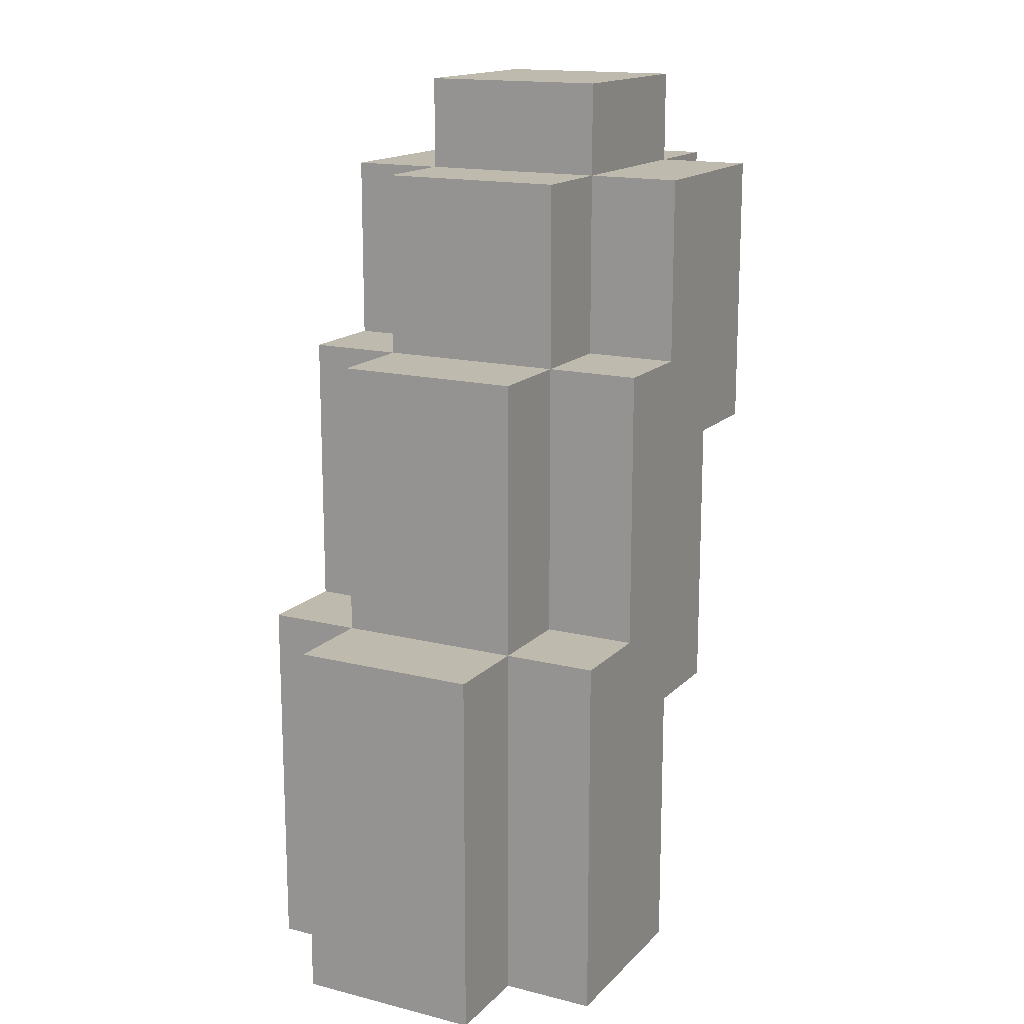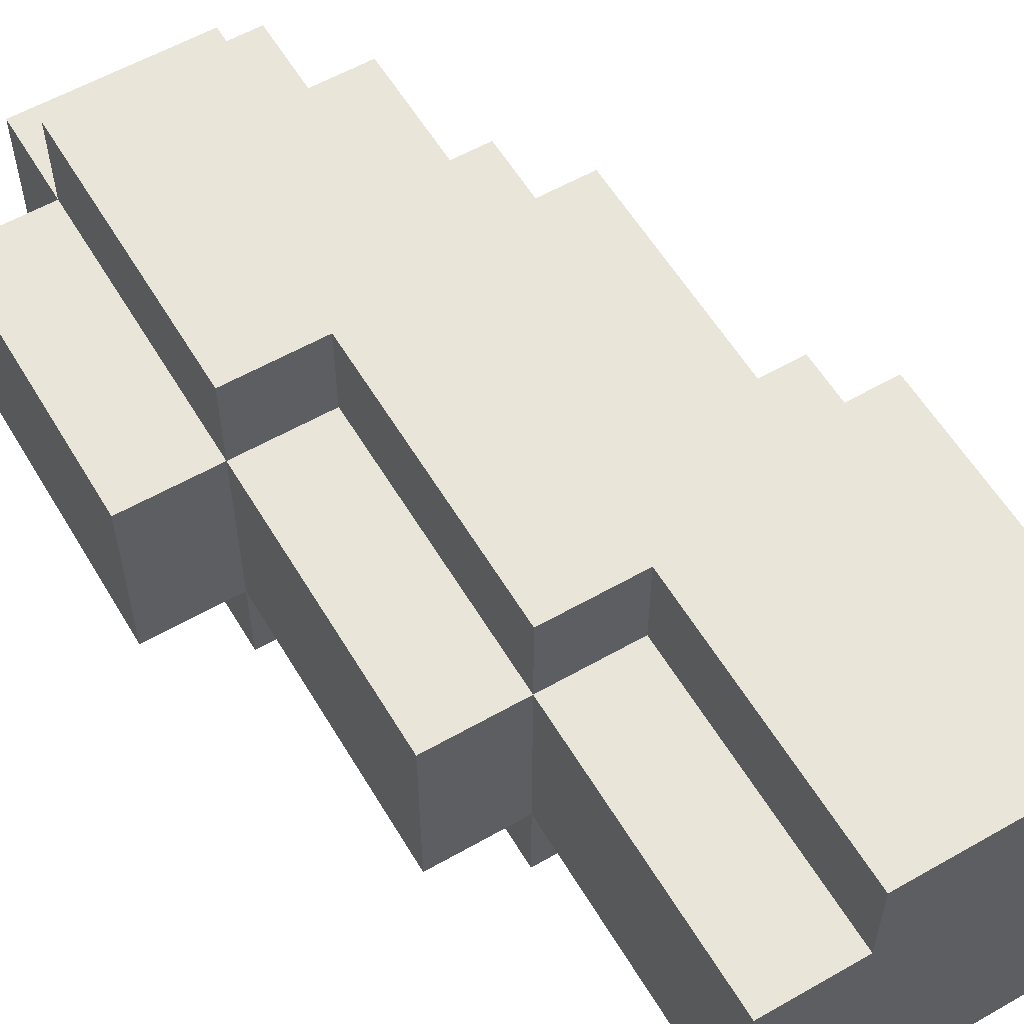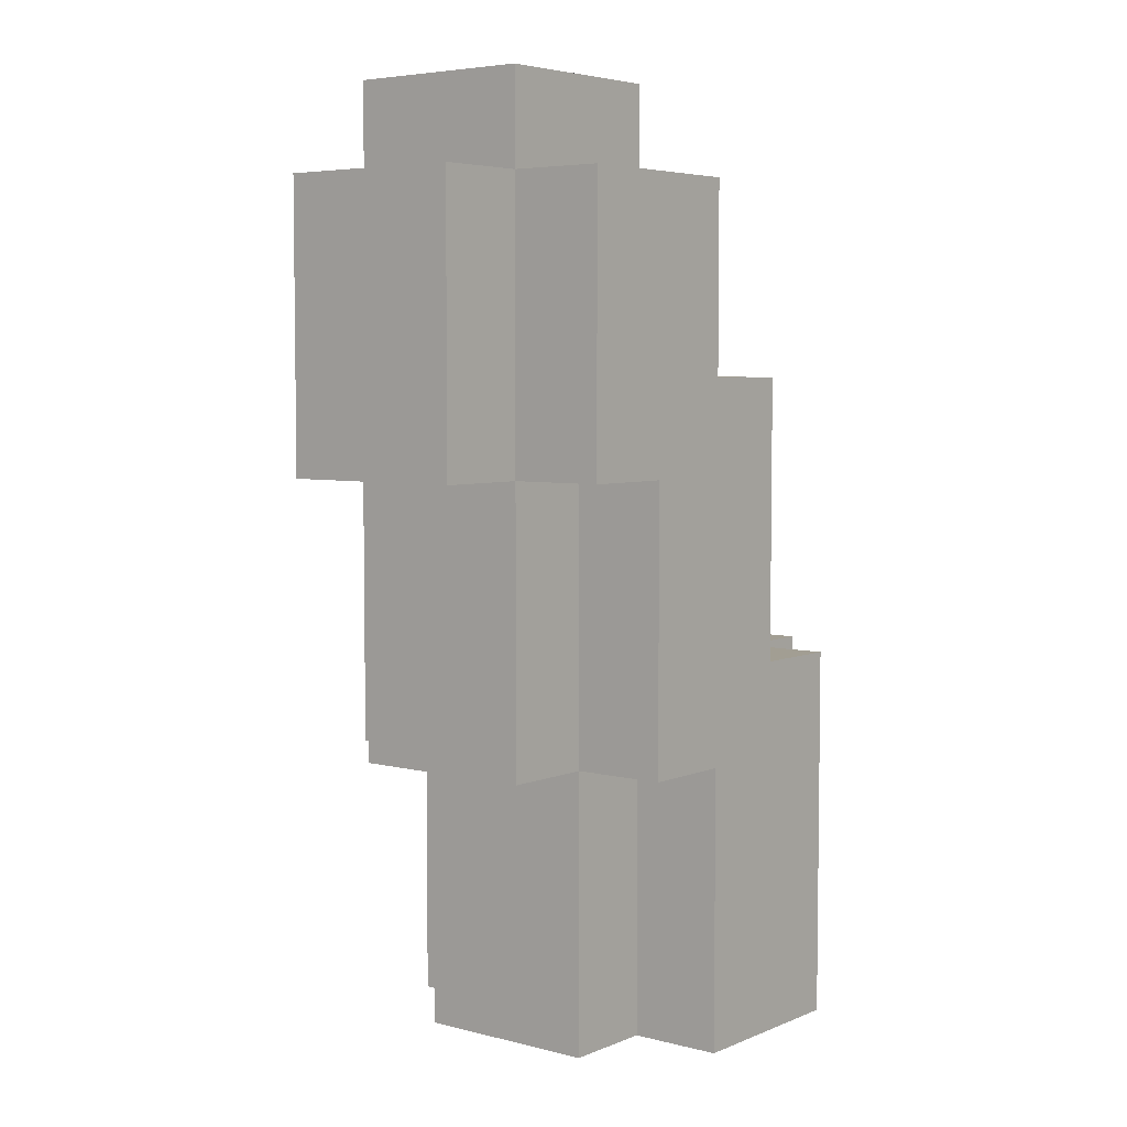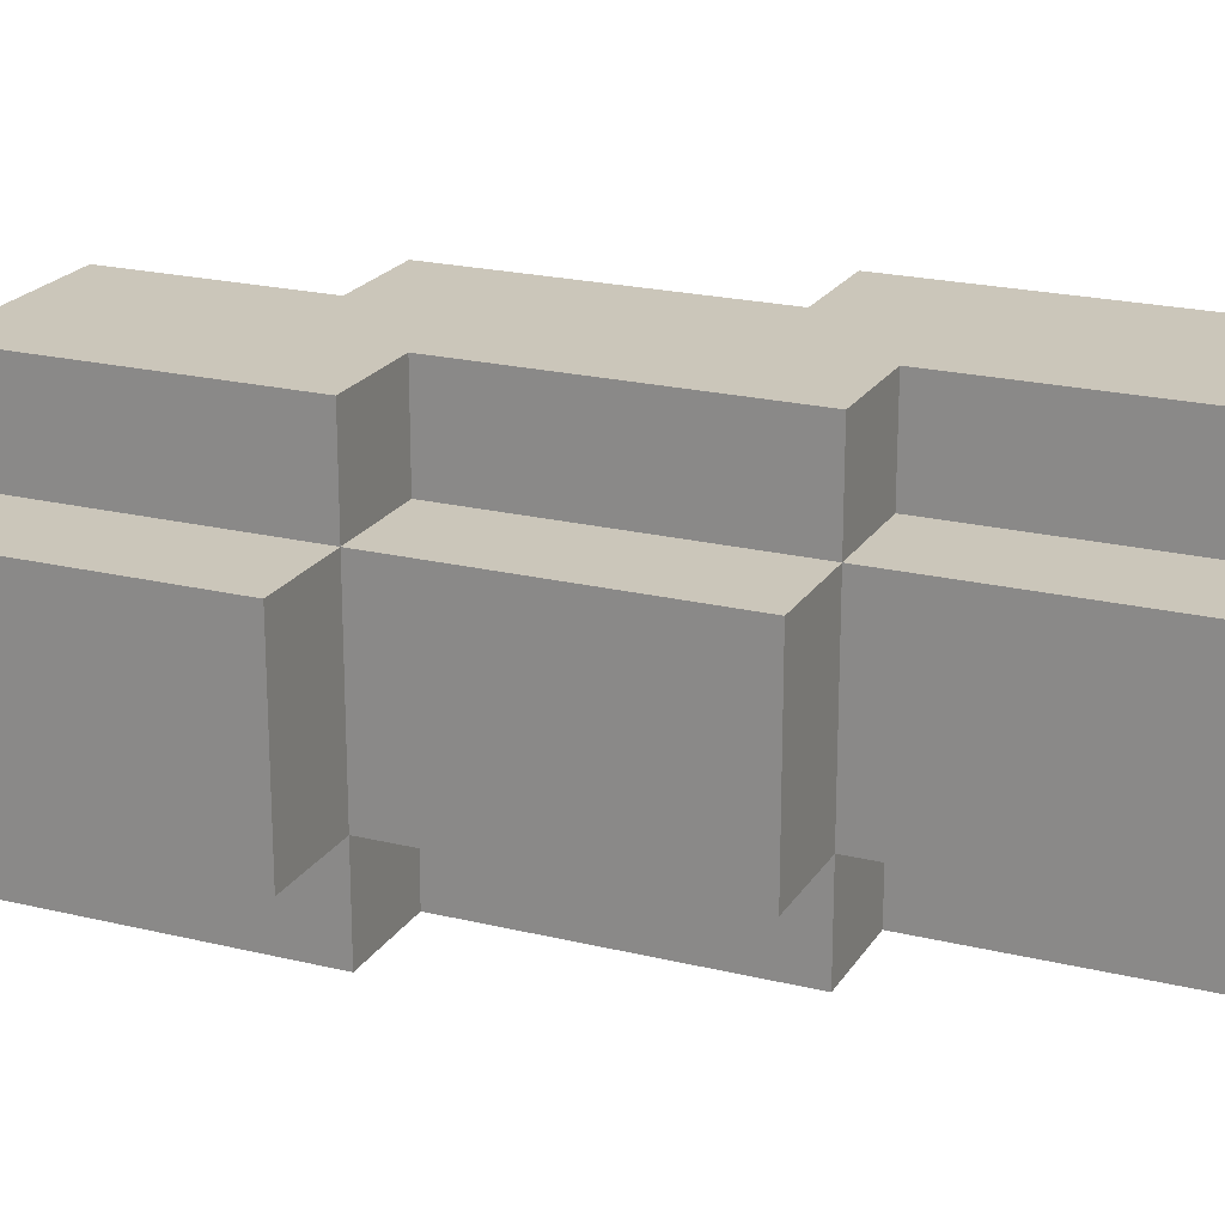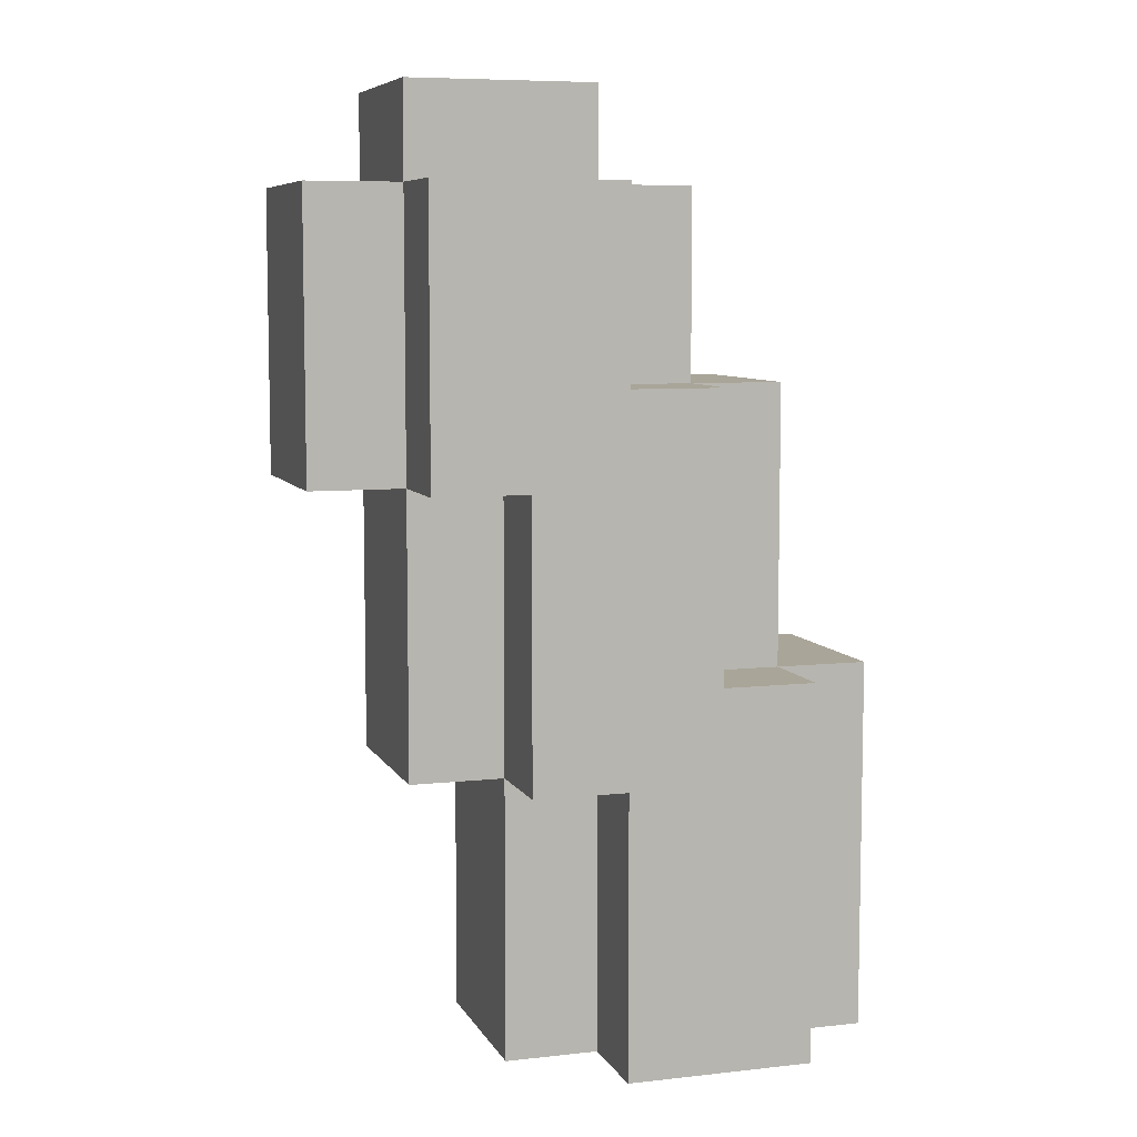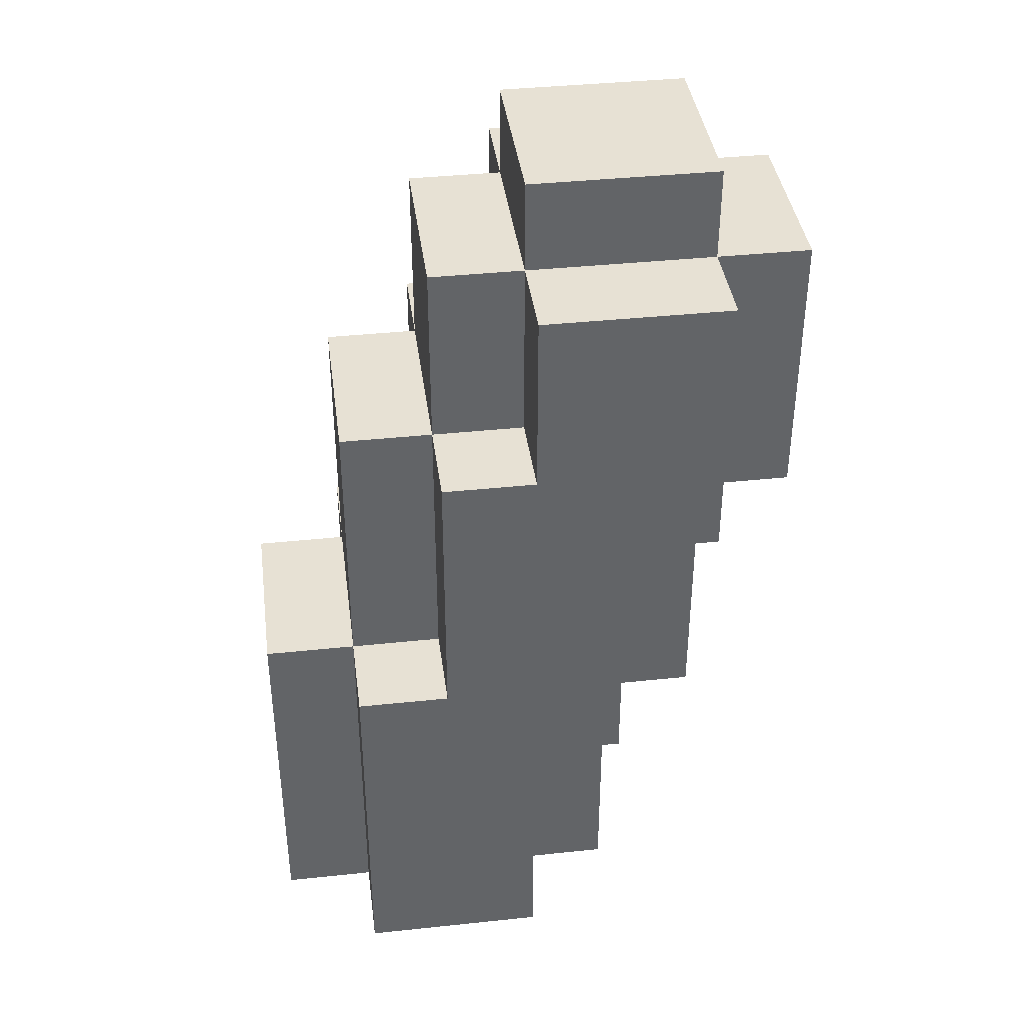
<metadata>
{"format":"obj","ext":"obj","renderer":"f3d","projection":"perspective","resolution":1024,"background":"white","views":[{"elev":15.7,"azim":117.7,"up":"+Y"},{"elev":57.9,"azim":-30.6,"up":"+Z"},{"elev":5.1,"azim":-51.4,"up":"+Y"},{"elev":21.2,"azim":-66.4,"up":"+Z"},{"elev":7.4,"azim":-17.5,"up":"+Y"},{"elev":39.4,"azim":172.5,"up":"+Y"}]}
</metadata>
<code>
o
v 4.4 4.1 -3.6
v 4.4 4.1 -3.8
v 4.4 4.4 -3.6
v 4.4 4.4 -3.8
v 4.5 3.8 -3.6
v 4.5 3.8 -3.8
v 4.5 4.1 -3.5
v 4.5 4.1 -3.6
v 4.5 4.1 -3.8
v 4.5 4.1 -3.9
v 4.5 4.4 -3.5
v 4.5 4.4 -3.6
v 4.5 4.4 -3.8
v 4.5 4.4 -3.9
v 4.5 4.5 -3.6
v 4.5 4.5 -3.8
v 4.6 3.5 -3.6
v 4.6 3.5 -3.8
v 4.6 3.8 -3.5
v 4.6 3.8 -3.6
v 4.6 3.8 -3.8
v 4.6 3.8 -3.9
v 4.6 4.1 -3.5
v 4.6 4.1 -3.6
v 4.6 4.1 -3.8
v 4.6 4.1 -3.9
v 4.7 3.5 -3.5
v 4.7 3.5 -3.6
v 4.7 3.5 -3.8
v 4.7 3.5 -3.9
v 4.7 3.8 -3.5
v 4.7 3.8 -3.6
v 4.7 3.8 -3.8
v 4.7 3.8 -3.9
v 4.7 4.2 -3.5
v 4.7 4.2 -3.6
v 4.7 4.2 -3.8
v 4.7 4.2 -3.9
v 4.7 4.4 -3.5
v 4.7 4.4 -3.6
v 4.7 4.4 -3.8
v 4.7 4.4 -3.9
v 4.7 4.5 -3.6
v 4.7 4.5 -3.8
v 4.8 3.9 -3.5
v 4.8 3.9 -3.6
v 4.8 3.9 -3.8
v 4.8 3.9 -3.9
v 4.8 4.2 -3.5
v 4.8 4.2 -3.6
v 4.8 4.2 -3.8
v 4.8 4.2 -3.9
v 4.8 4.4 -3.6
v 4.8 4.4 -3.8
v 4.9 3.5 -3.5
v 4.9 3.5 -3.6
v 4.9 3.5 -3.8
v 4.9 3.5 -3.9
v 4.9 3.9 -3.5
v 4.9 3.9 -3.6
v 4.9 3.9 -3.8
v 4.9 3.9 -3.9
v 4.9 4.2 -3.6
v 4.9 4.2 -3.8
v 5 3.5 -3.6
v 5 3.5 -3.8
v 5 3.9 -3.6
v 5 3.9 -3.8
v 4.5 4.1 -3.5
v 4.5 4.4 -3.5
v 4.6 3.8 -3.5
v 4.6 4.1 -3.5
v 4.7 3.5 -3.5
v 4.7 3.8 -3.5
v 4.7 4.2 -3.5
v 4.7 4.4 -3.5
v 4.8 3.9 -3.5
v 4.8 4.2 -3.5
v 4.9 3.5 -3.5
v 4.9 3.9 -3.5
v 4.4 4.1 -3.6
v 4.4 4.4 -3.6
v 4.5 3.8 -3.6
v 4.5 4.1 -3.6
v 4.5 4.4 -3.6
v 4.5 4.5 -3.6
v 4.6 3.5 -3.6
v 4.6 3.8 -3.6
v 4.6 4.1 -3.6
v 4.7 3.5 -3.6
v 4.7 3.8 -3.6
v 4.7 4.2 -3.6
v 4.7 4.4 -3.6
v 4.7 4.5 -3.6
v 4.8 3.9 -3.6
v 4.8 4.2 -3.6
v 4.8 4.4 -3.6
v 4.9 3.5 -3.6
v 4.9 3.9 -3.6
v 4.9 4.2 -3.6
v 5 3.5 -3.6
v 5 3.9 -3.6
v 4.4 4.1 -3.8
v 4.4 4.4 -3.8
v 4.5 3.8 -3.8
v 4.5 4.1 -3.8
v 4.5 4.4 -3.8
v 4.5 4.5 -3.8
v 4.6 3.5 -3.8
v 4.6 3.8 -3.8
v 4.6 4.1 -3.8
v 4.7 3.5 -3.8
v 4.7 3.8 -3.8
v 4.7 4.2 -3.8
v 4.7 4.4 -3.8
v 4.7 4.5 -3.8
v 4.8 3.9 -3.8
v 4.8 4.2 -3.8
v 4.8 4.4 -3.8
v 4.9 3.5 -3.8
v 4.9 3.9 -3.8
v 4.9 4.2 -3.8
v 5 3.5 -3.8
v 5 3.9 -3.8
v 4.5 4.1 -3.9
v 4.5 4.4 -3.9
v 4.6 3.8 -3.9
v 4.6 4.1 -3.9
v 4.7 3.5 -3.9
v 4.7 3.8 -3.9
v 4.7 4.2 -3.9
v 4.7 4.4 -3.9
v 4.8 3.9 -3.9
v 4.8 4.2 -3.9
v 4.9 3.5 -3.9
v 4.9 3.9 -3.9
v 4.7 3.5 -3.5
v 4.9 3.5 -3.5
v 4.6 3.5 -3.6
v 4.7 3.5 -3.6
v 4.9 3.5 -3.6
v 5 3.5 -3.6
v 4.6 3.5 -3.8
v 4.7 3.5 -3.8
v 4.9 3.5 -3.8
v 5 3.5 -3.8
v 4.7 3.5 -3.9
v 4.9 3.5 -3.9
v 4.6 3.8 -3.5
v 4.7 3.8 -3.5
v 4.5 3.8 -3.6
v 4.6 3.8 -3.6
v 4.7 3.8 -3.6
v 4.5 3.8 -3.8
v 4.6 3.8 -3.8
v 4.7 3.8 -3.8
v 4.6 3.8 -3.9
v 4.7 3.8 -3.9
v 4.5 4.1 -3.5
v 4.6 4.1 -3.5
v 4.4 4.1 -3.6
v 4.5 4.1 -3.6
v 4.6 4.1 -3.6
v 4.4 4.1 -3.8
v 4.5 4.1 -3.8
v 4.6 4.1 -3.8
v 4.5 4.1 -3.9
v 4.6 4.1 -3.9
v 4.8 3.9 -3.5
v 4.9 3.9 -3.5
v 4.8 3.9 -3.6
v 4.9 3.9 -3.6
v 5 3.9 -3.6
v 4.8 3.9 -3.8
v 4.9 3.9 -3.8
v 5 3.9 -3.8
v 4.8 3.9 -3.9
v 4.9 3.9 -3.9
v 4.7 4.2 -3.5
v 4.8 4.2 -3.5
v 4.7 4.2 -3.6
v 4.8 4.2 -3.6
v 4.9 4.2 -3.6
v 4.7 4.2 -3.8
v 4.8 4.2 -3.8
v 4.9 4.2 -3.8
v 4.7 4.2 -3.9
v 4.8 4.2 -3.9
v 4.5 4.4 -3.5
v 4.7 4.4 -3.5
v 4.4 4.4 -3.6
v 4.5 4.4 -3.6
v 4.7 4.4 -3.6
v 4.8 4.4 -3.6
v 4.4 4.4 -3.8
v 4.5 4.4 -3.8
v 4.7 4.4 -3.8
v 4.8 4.4 -3.8
v 4.5 4.4 -3.9
v 4.7 4.4 -3.9
v 4.5 4.5 -3.6
v 4.7 4.5 -3.6
v 4.5 4.5 -3.8
v 4.7 4.5 -3.8
f 3 2 1
f 4 2 3
f 8 6 5
f 9 6 8
f 11 8 7
f 12 8 11
f 13 10 9
f 14 10 13
f 15 13 12
f 16 13 15
f 20 18 17
f 21 18 20
f 23 20 19
f 24 20 23
f 25 22 21
f 26 22 25
f 31 28 27
f 32 28 31
f 33 30 29
f 34 30 33
f 35 36 39
f 39 36 40
f 37 38 41
f 41 38 42
f 40 41 43
f 43 41 44
f 45 46 49
f 49 46 50
f 47 48 51
f 51 48 52
f 50 51 53
f 53 51 54
f 55 56 59
f 59 56 60
f 57 58 61
f 61 58 62
f 60 61 63
f 63 61 64
f 65 66 67
f 67 66 68
f 72 70 69
f 74 72 71
f 75 70 72
f 75 72 74
f 76 70 75
f 77 74 73
f 77 75 74
f 78 75 77
f 79 77 73
f 80 77 79
f 84 82 81
f 85 82 84
f 88 84 83
f 89 84 88
f 90 88 87
f 91 88 90
f 93 86 85
f 94 86 93
f 96 93 92
f 97 93 96
f 99 96 95
f 100 96 99
f 101 99 98
f 102 99 101
f 103 104 106
f 106 104 107
f 105 106 110
f 110 106 111
f 109 110 112
f 112 110 113
f 107 108 115
f 115 108 116
f 114 115 118
f 118 115 119
f 117 118 121
f 121 118 122
f 120 121 123
f 123 121 124
f 125 126 128
f 127 128 130
f 128 126 131
f 130 128 131
f 131 126 132
f 129 130 133
f 130 131 133
f 133 131 134
f 129 133 135
f 135 133 136
f 140 138 137
f 141 138 140
f 143 140 139
f 143 142 141
f 143 141 140
f 144 142 143
f 145 142 144
f 146 142 145
f 147 145 144
f 148 145 147
f 152 150 149
f 153 150 152
f 154 152 151
f 155 152 154
f 157 156 155
f 158 156 157
f 162 160 159
f 163 160 162
f 164 162 161
f 165 162 164
f 167 166 165
f 168 166 167
f 169 170 171
f 171 170 172
f 172 173 175
f 175 173 176
f 174 175 177
f 177 175 178
f 179 180 181
f 181 180 182
f 182 183 185
f 185 183 186
f 184 185 187
f 187 185 188
f 189 190 192
f 192 190 193
f 191 192 195
f 195 192 196
f 193 194 197
f 197 194 198
f 196 197 199
f 199 197 200
f 201 202 203
f 203 202 204

</code>
